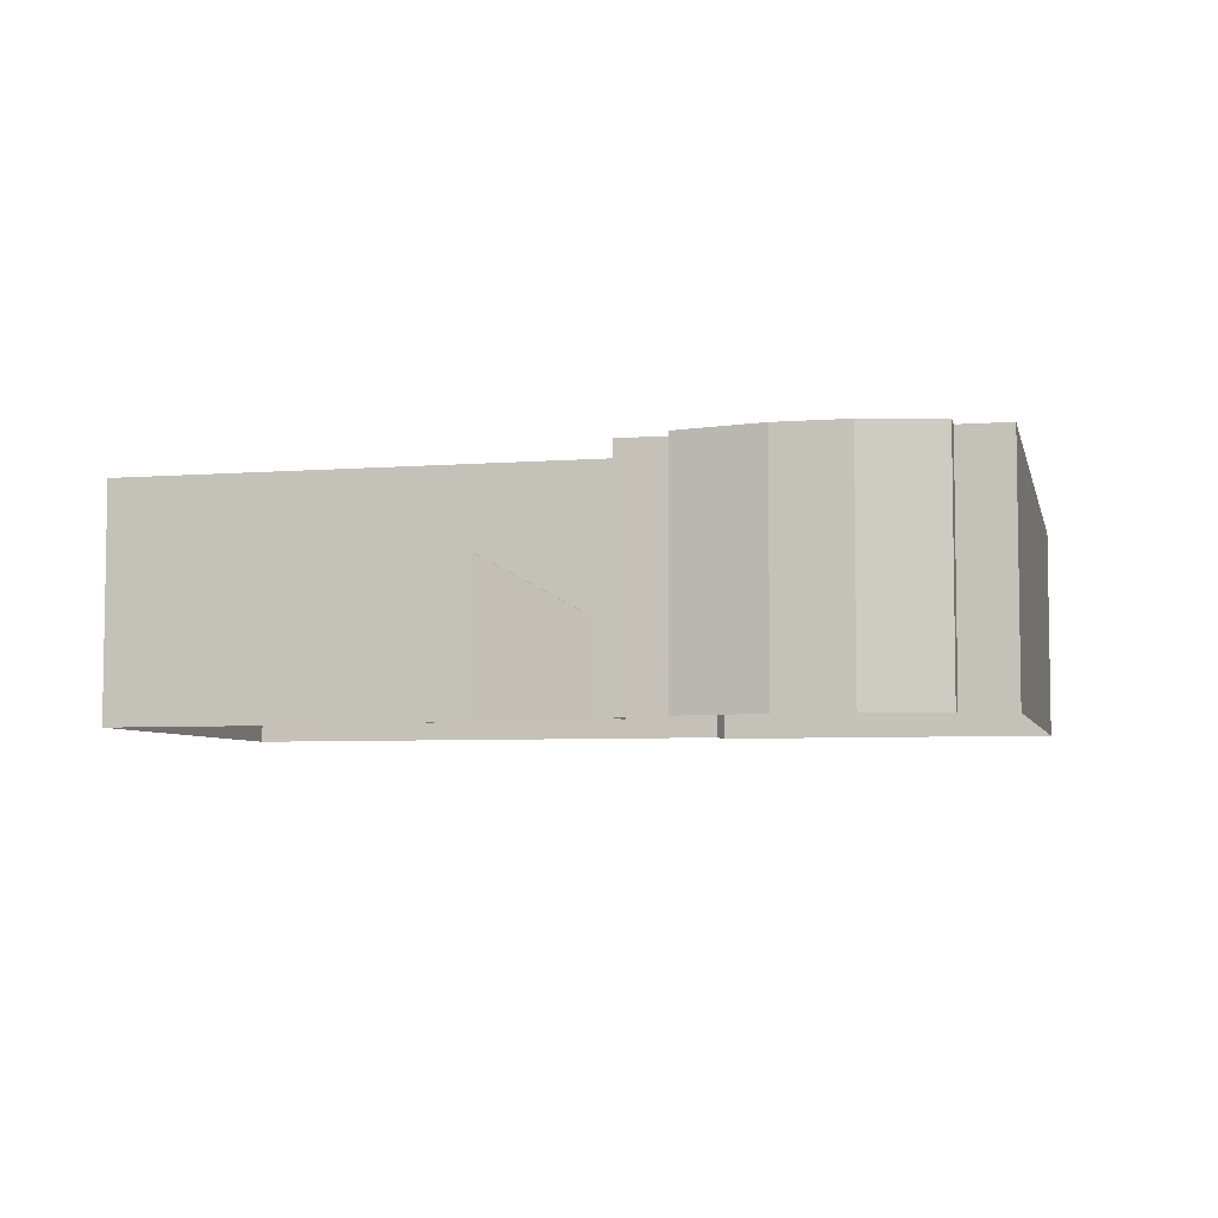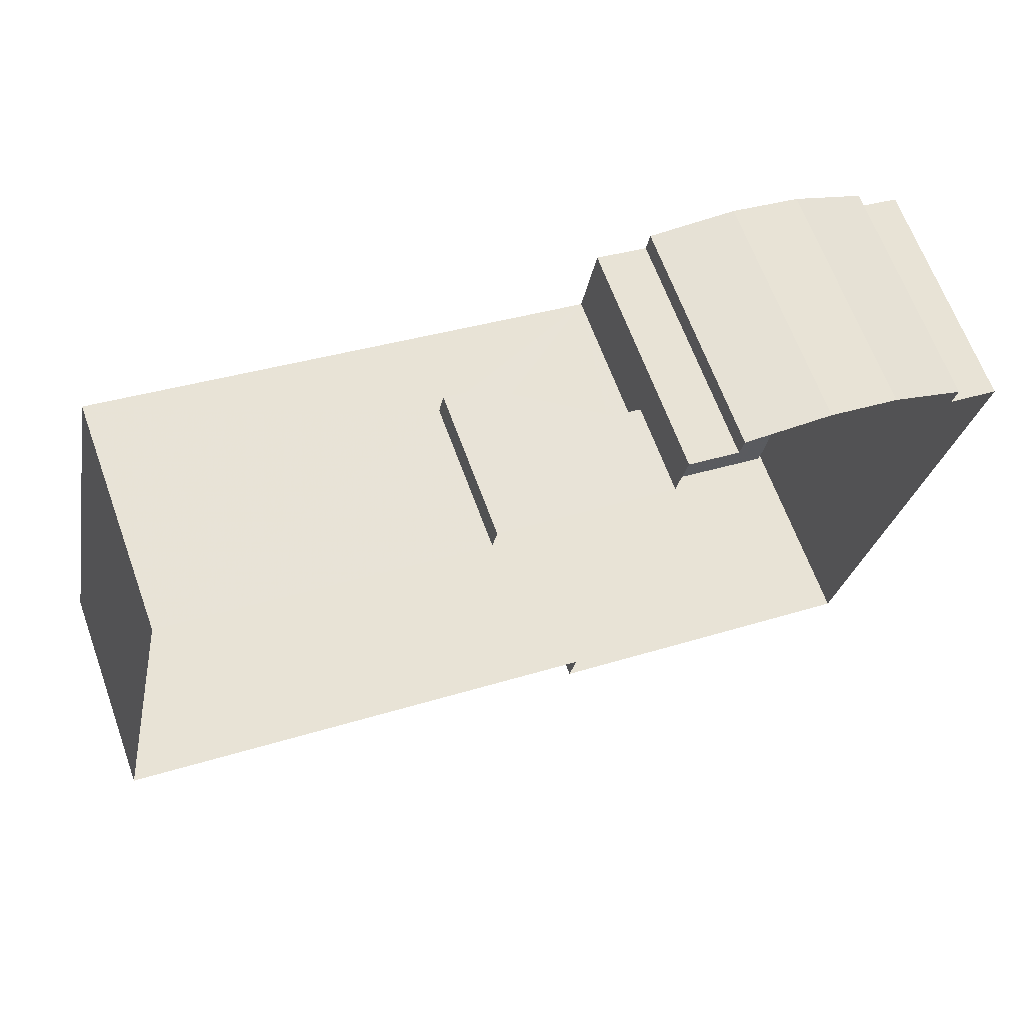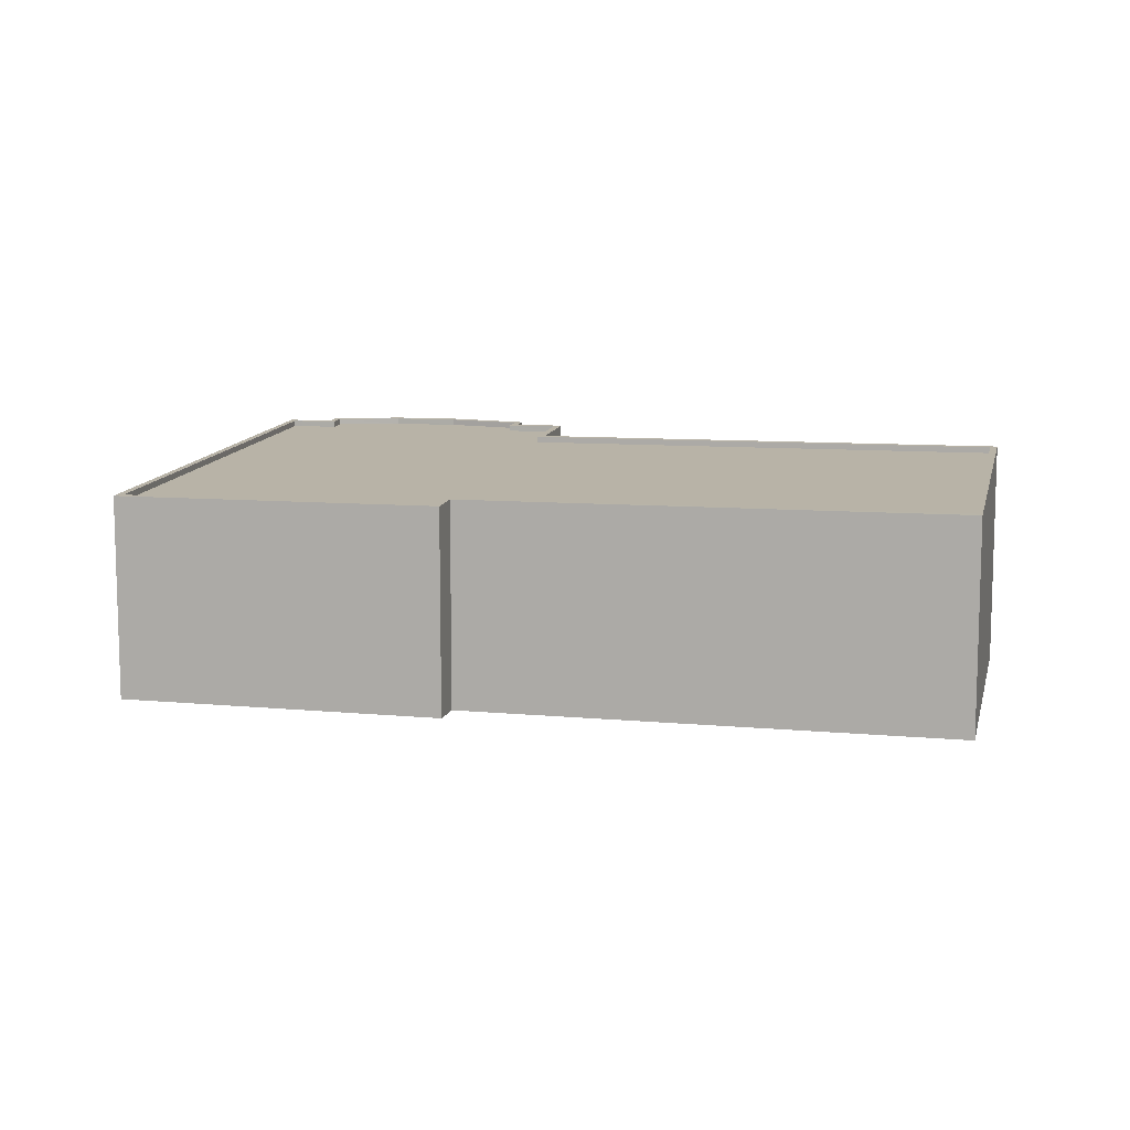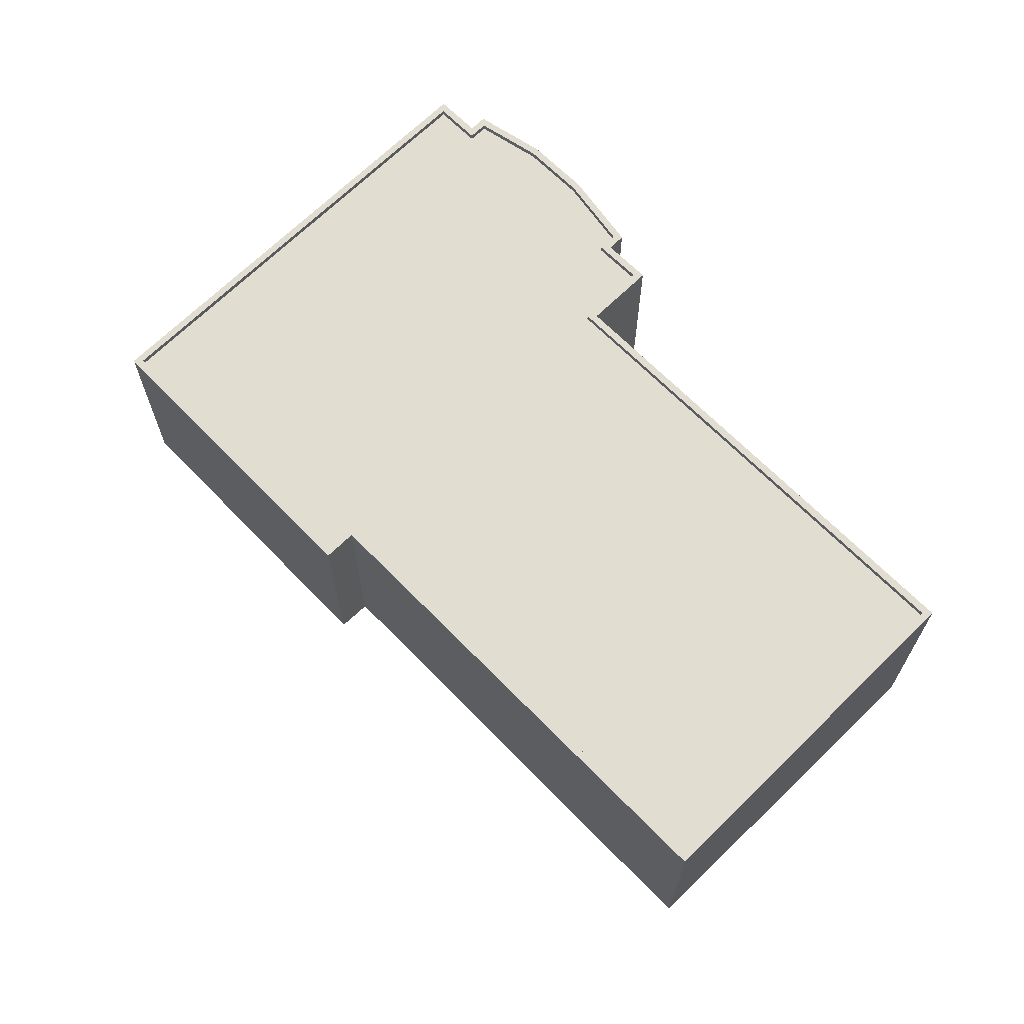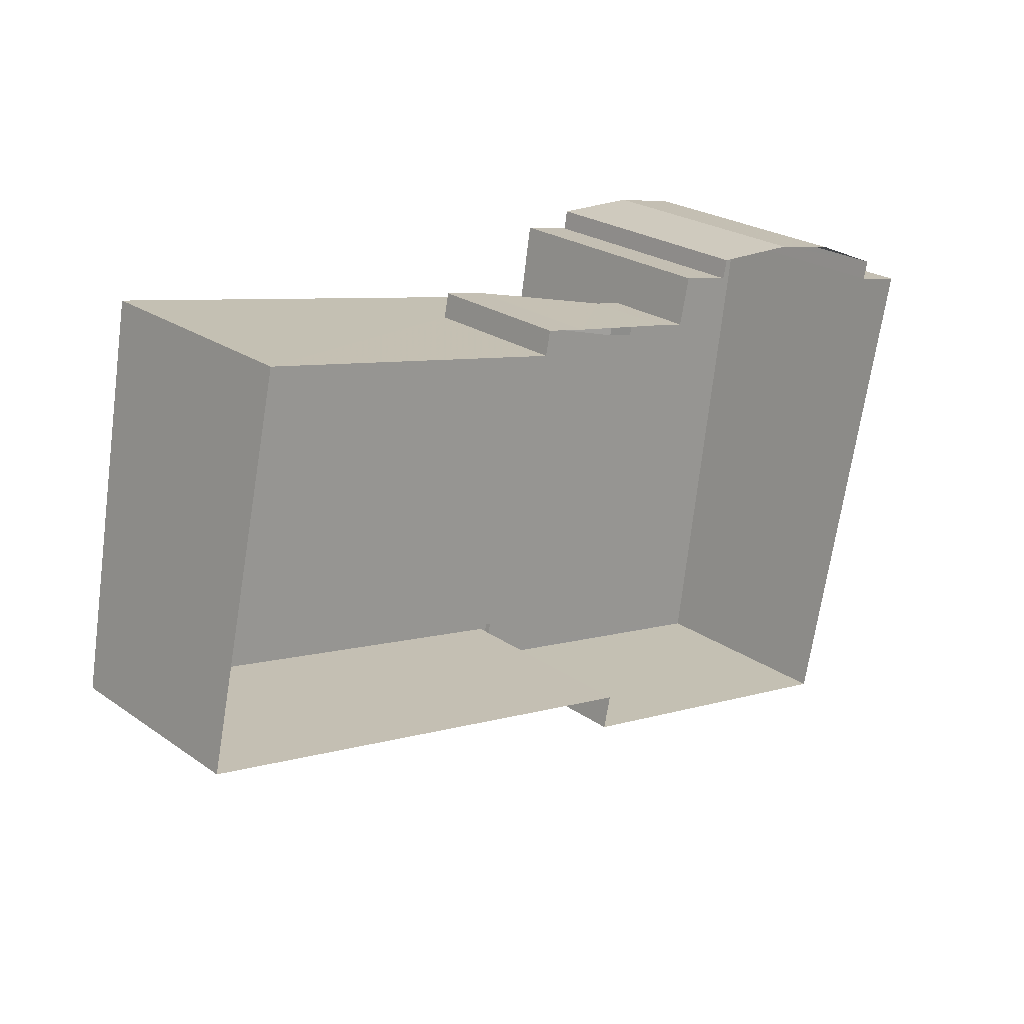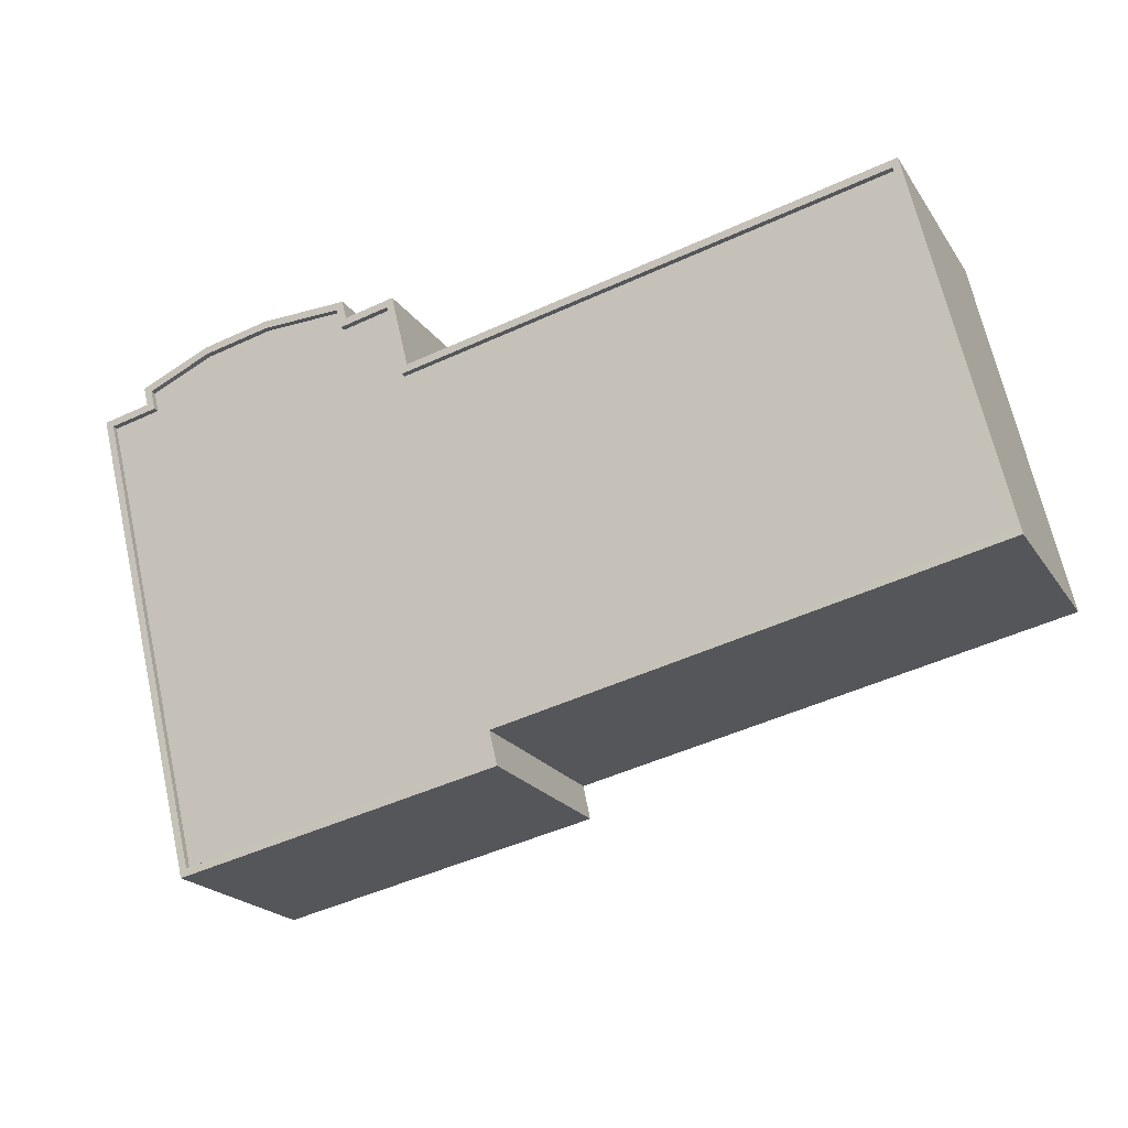
<metadata>
{"format":"obj","ext":"obj","renderer":"f3d","projection":"perspective","resolution":1024,"background":"white","views":[{"elev":-5.5,"azim":-153.6,"up":"+Z"},{"elev":66.0,"azim":159.9,"up":"+Y"},{"elev":9.6,"azim":26.0,"up":"+Z"},{"elev":65.2,"azim":58.4,"up":"+Z"},{"elev":24.5,"azim":138.2,"up":"+Y"},{"elev":-20.9,"azim":24.3,"up":"+Y"}]}
</metadata>
<code>
v 1.215e+04 -1.53e+04 18.24
v 1.215e+04 -1.532e+04 18.24
v 1.213e+04 -1.53e+04 18.24
v 1.212e+04 -1.53e+04 18.24
v 1.212e+04 -1.53e+04 18.24
v 1.212e+04 -1.53e+04 18.24
v 1.212e+04 -1.53e+04 18.24
v 1.212e+04 -1.53e+04 18.24
v 1.212e+04 -1.53e+04 18.24
v 1.213e+04 -1.532e+04 18.24
v 1.213e+04 -1.532e+04 18.24
v 1.212e+04 -1.532e+04 18.24
v 1.213e+04 -1.53e+04 18.24
v 1.213e+04 -1.53e+04 18.24
v 1.211e+04 -1.531e+04 18.24
v 1.213e+04 -1.53e+04 18.24
v 1.213e+04 -1.53e+04 18.24
v 1.213e+04 -1.53e+04 18.24
v 1.213e+04 -1.531e+04 20.86
v 1.213e+04 -1.53e+04 20.86
v 1.213e+04 -1.53e+04 20.86
v 1.213e+04 -1.53e+04 20.86
v 1.213e+04 -1.53e+04 21.86
v 1.213e+04 -1.53e+04 21.86
v 1.213e+04 -1.53e+04 21.86
v 1.213e+04 -1.53e+04 21.86
v 1.213e+04 -1.53e+04 20.97
v 1.213e+04 -1.53e+04 22.01
v 1.213e+04 -1.53e+04 23.17
v 1.213e+04 -1.53e+04 23.28
v 1.213e+04 -1.53e+04 23.28
v 1.213e+04 -1.53e+04 23.28
v 1.213e+04 -1.53e+04 23.28
v 1.213e+04 -1.53e+04 24.28
v 1.213e+04 -1.53e+04 24.28
v 1.213e+04 -1.53e+04 24.28
v 1.213e+04 -1.53e+04 24.28
v 1.213e+04 -1.53e+04 24.28
v 1.213e+04 -1.53e+04 24.28
v 1.213e+04 -1.53e+04 21.97
v 1.213e+04 -1.53e+04 24.17
v 1.213e+04 -1.53e+04 24.17
v 1.212e+04 -1.53e+04 27.85
v 1.212e+04 -1.53e+04 27.84
v 1.212e+04 -1.53e+04 27.82
v 1.212e+04 -1.53e+04 27.82
v 1.212e+04 -1.53e+04 27.81
v 1.215e+04 -1.53e+04 27.65
v 1.213e+04 -1.531e+04 27.6
v 1.215e+04 -1.53e+04 27.63
v 1.213e+04 -1.531e+04 27.58
v 1.212e+04 -1.53e+04 27.78
v 1.213e+04 -1.53e+04 27.78
v 1.213e+04 -1.53e+04 27.76
v 1.212e+04 -1.53e+04 27.83
v 1.212e+04 -1.53e+04 27.76
v 1.215e+04 -1.532e+04 26.51
v 1.215e+04 -1.53e+04 27.38
v 1.213e+04 -1.532e+04 26.45
v 1.213e+04 -1.532e+04 26.37
v 1.212e+04 -1.532e+04 26.33
v 1.212e+04 -1.53e+04 27.58
v 1.212e+04 -1.53e+04 27.51
v 1.212e+04 -1.53e+04 27.56
v 1.212e+04 -1.53e+04 27.57
v 1.212e+04 -1.53e+04 27.48
v 1.211e+04 -1.531e+04 27.48
v 1.212e+04 -1.53e+04 27.53
v 1.213e+04 -1.531e+04 27.33
v 1.213e+04 -1.53e+04 27.51
v 1.215e+04 -1.532e+04 26.76
v 1.215e+04 -1.532e+04 26.74
v 1.213e+04 -1.532e+04 26.68
v 1.213e+04 -1.532e+04 26.7
v 1.213e+04 -1.532e+04 26.62
v 1.213e+04 -1.532e+04 26.6
v 1.212e+04 -1.532e+04 26.56
v 1.212e+04 -1.532e+04 26.58
v 1.212e+04 -1.53e+04 27.78
v 1.211e+04 -1.531e+04 27.73
v 1.212e+04 -1.53e+04 27.79
v 1.212e+04 -1.53e+04 27.75
v 1.212e+04 -1.53e+04 27.73
v 1.211e+04 -1.531e+04 27.74
f 1 2 3
f 4 5 6
f 7 8 5
f 9 8 7
f 10 11 12
f 3 2 10
f 13 4 14
f 12 15 7
f 16 3 17
f 3 18 17
f 18 10 13
f 4 7 5
f 10 12 7
f 18 3 10
f 13 7 4
f 7 13 10
f 19 20 21
f 19 22 20
f 23 24 25
f 26 23 25
f 22 27 20
f 22 28 27
f 27 28 29
f 29 30 31
f 29 28 30
f 32 33 31
f 30 32 31
f 34 35 36
f 34 36 37
f 36 38 37
f 36 39 38
f 24 40 25
f 25 40 41
f 40 42 41
f 42 34 41
f 42 35 34
f 43 44 45
f 46 43 47
f 48 49 50
f 51 50 49
f 46 47 52
f 53 52 54
f 53 54 49
f 43 45 55
f 56 54 52
f 54 51 49
f 52 47 56
f 47 43 55
f 57 58 59
f 60 59 61
f 62 63 64
f 65 66 62
f 67 61 66
f 68 66 65
f 69 70 63
f 59 58 69
f 61 59 69
f 62 69 63
f 66 69 62
f 66 61 69
f 71 72 48
f 50 71 48
f 72 71 73
f 71 74 73
f 73 75 76
f 76 75 77
f 77 75 78
f 73 74 75
f 45 44 79
f 78 80 77
f 44 81 79
f 79 82 83
f 82 80 83
f 84 77 80
f 81 82 79
f 82 84 80
f 21 20 24
f 23 21 24
f 13 25 18
f 13 26 25
f 25 17 18
f 41 34 17
f 25 41 17
f 17 37 16
f 17 34 37
f 16 38 3
f 16 37 38
f 24 20 27
f 40 24 27
f 39 36 33
f 32 39 33
f 40 27 29
f 42 40 29
f 36 31 33
f 36 35 31
f 42 29 31
f 35 42 31
f 1 3 38
f 48 1 38
f 48 38 49
f 49 22 19
f 49 28 22
f 30 28 49
f 32 30 39
f 38 39 49
f 39 30 49
f 72 2 1
f 48 72 1
f 73 10 2
f 72 73 2
f 76 11 10
f 73 76 10
f 77 12 11
f 76 77 11
f 77 15 12
f 77 84 15
f 84 7 15
f 84 82 7
f 82 9 7
f 82 81 9
f 81 8 9
f 81 44 8
f 44 5 8
f 44 43 5
f 46 6 5
f 43 46 5
f 52 4 6
f 46 52 6
f 52 14 4
f 52 53 14
f 23 49 19
f 49 26 53
f 53 26 14
f 21 23 19
f 14 26 13
f 49 23 26
f 51 70 69
f 51 54 70
f 51 69 58
f 50 51 58
f 71 58 57
f 71 50 58
f 74 57 59
f 74 71 57
f 75 59 60
f 75 74 59
f 78 60 61
f 78 75 60
f 78 61 67
f 80 78 67
f 80 67 66
f 83 80 66
f 83 66 68
f 79 83 68
f 79 68 65
f 45 79 65
f 45 65 62
f 55 45 62
f 47 62 64
f 47 55 62
f 56 64 63
f 56 47 64
f 56 63 70
f 54 56 70

</code>
